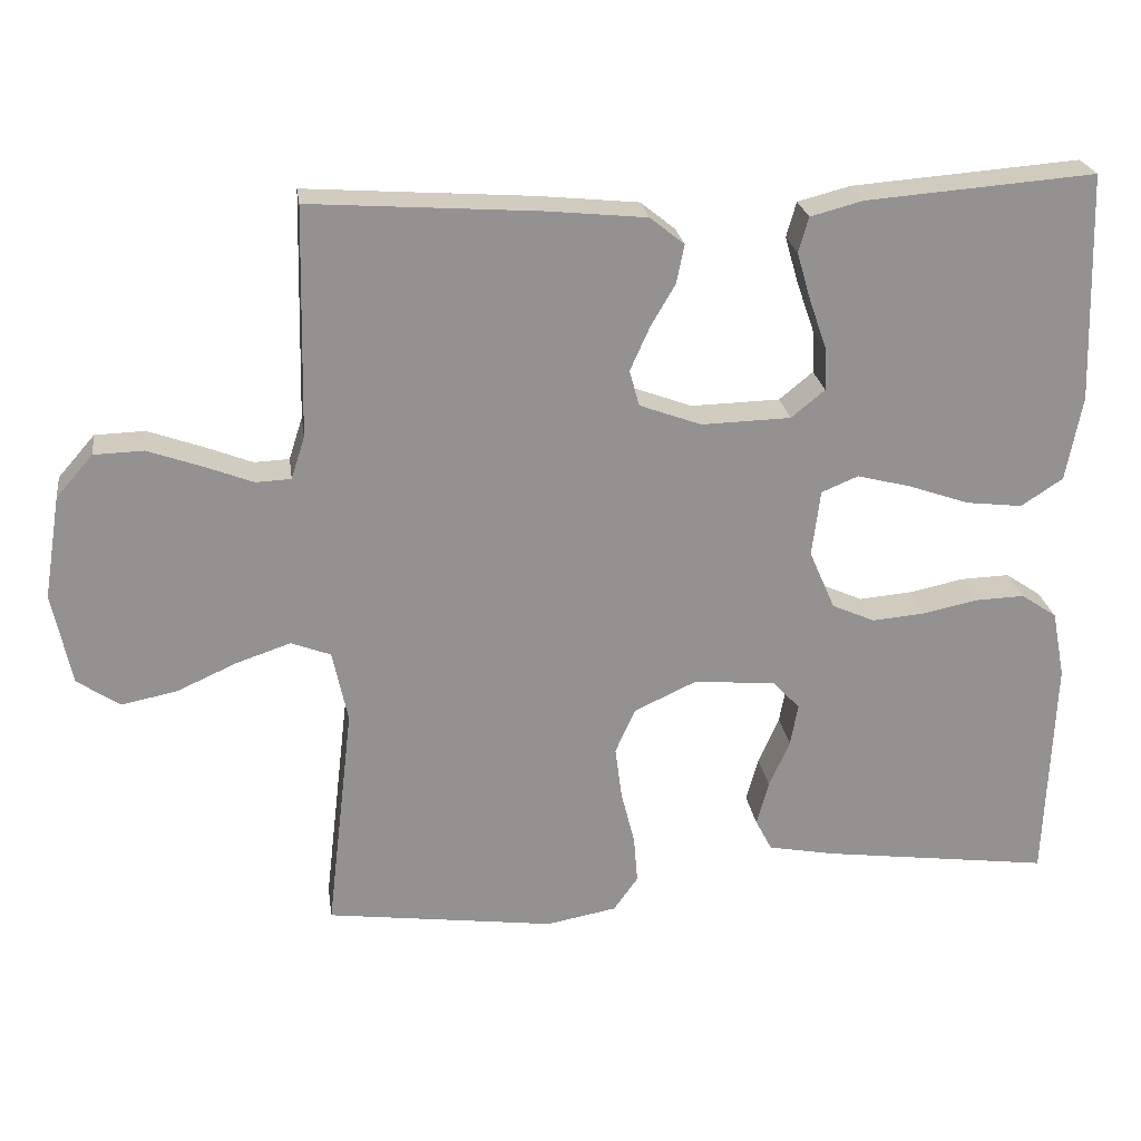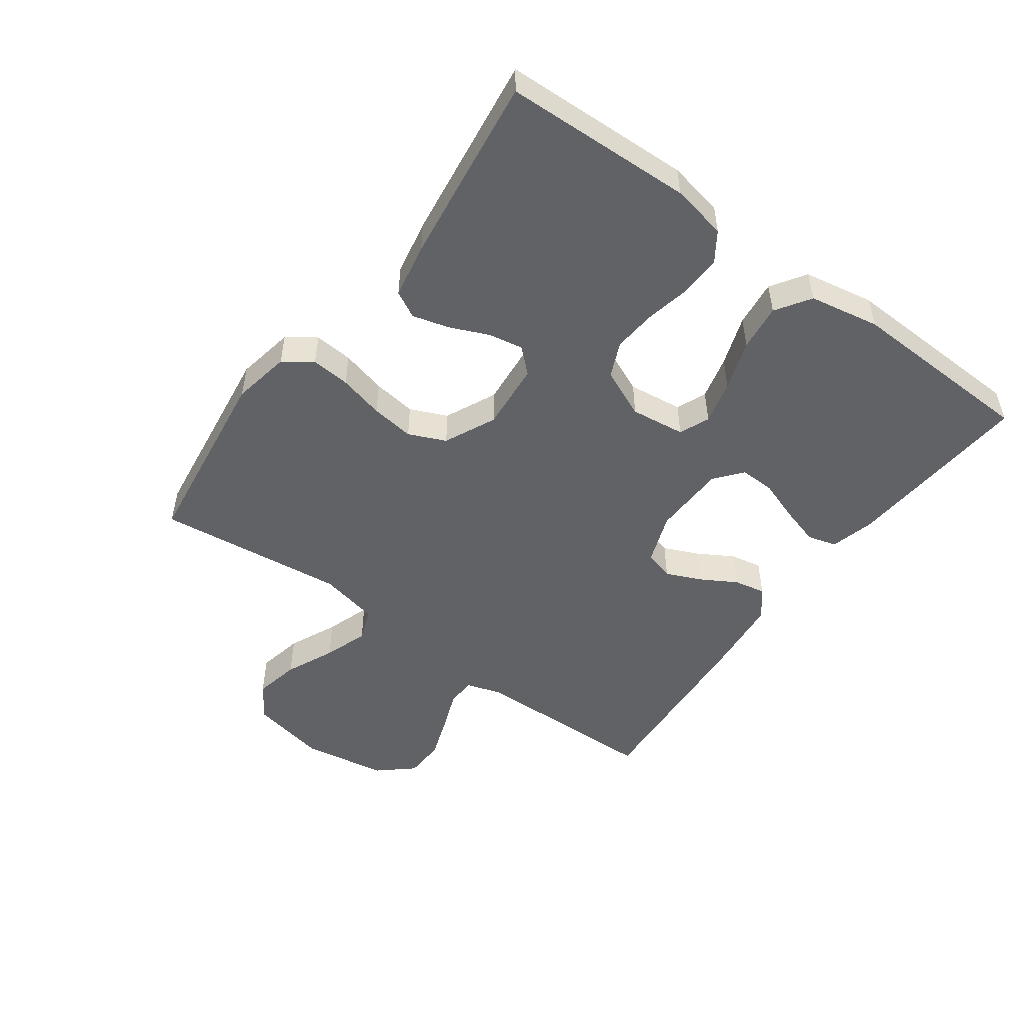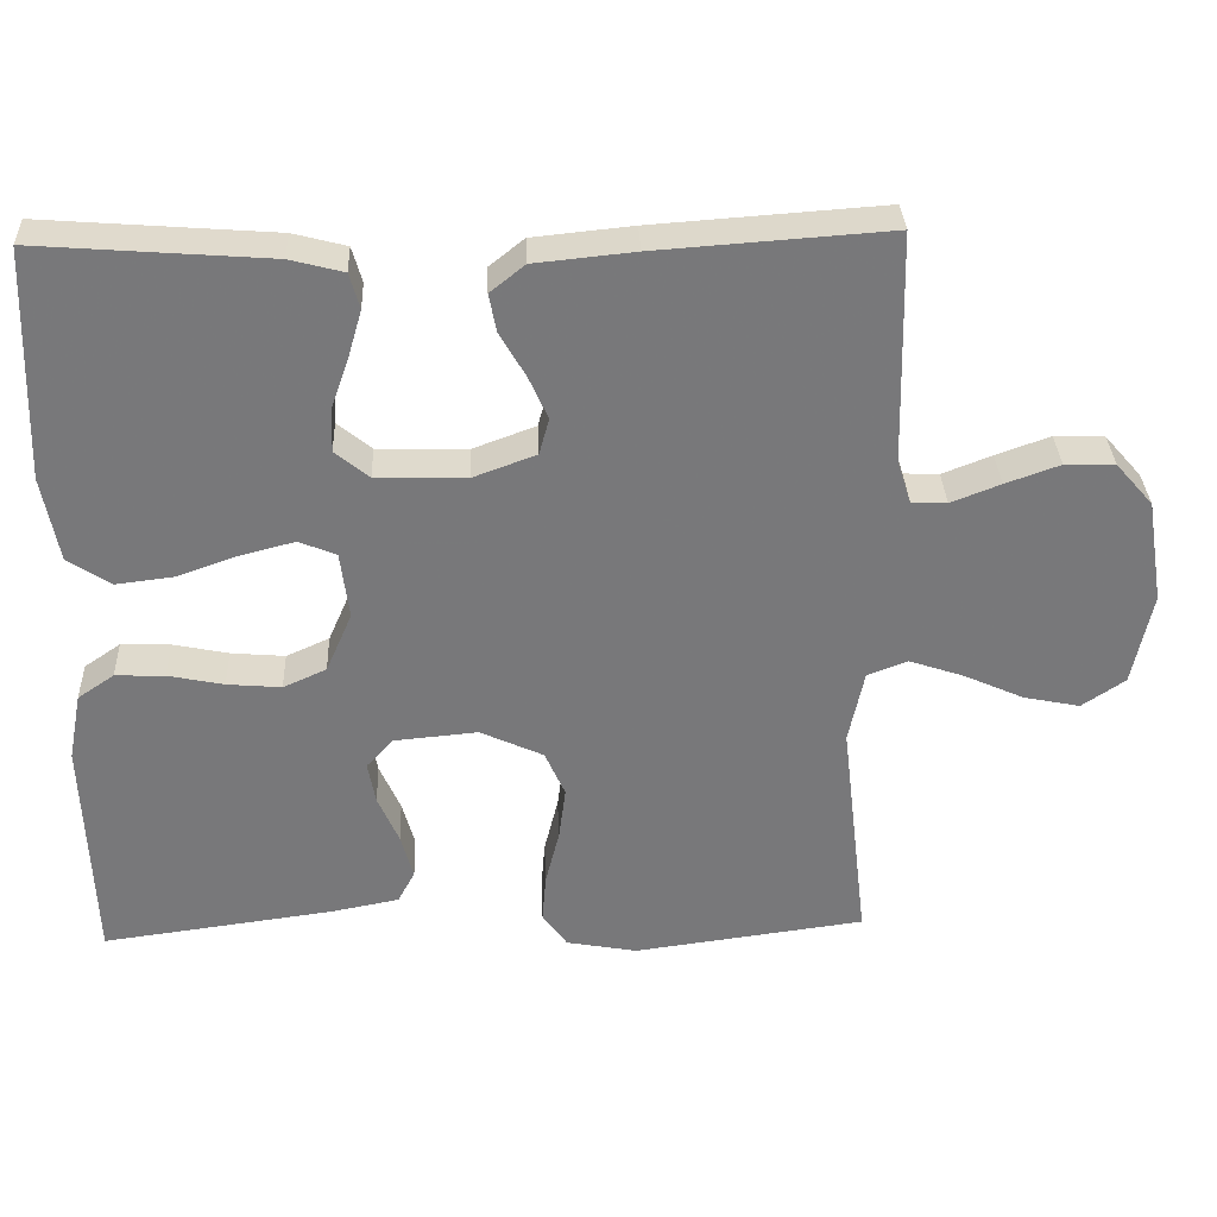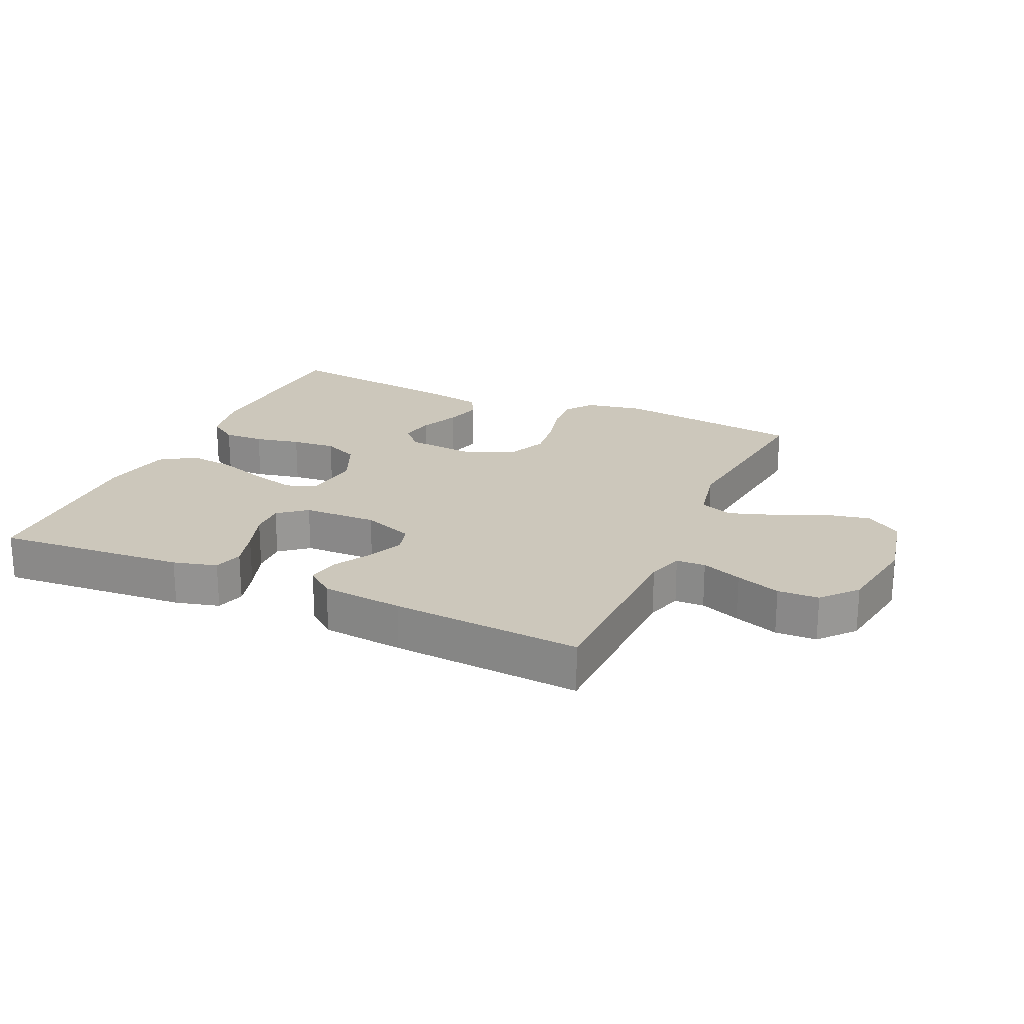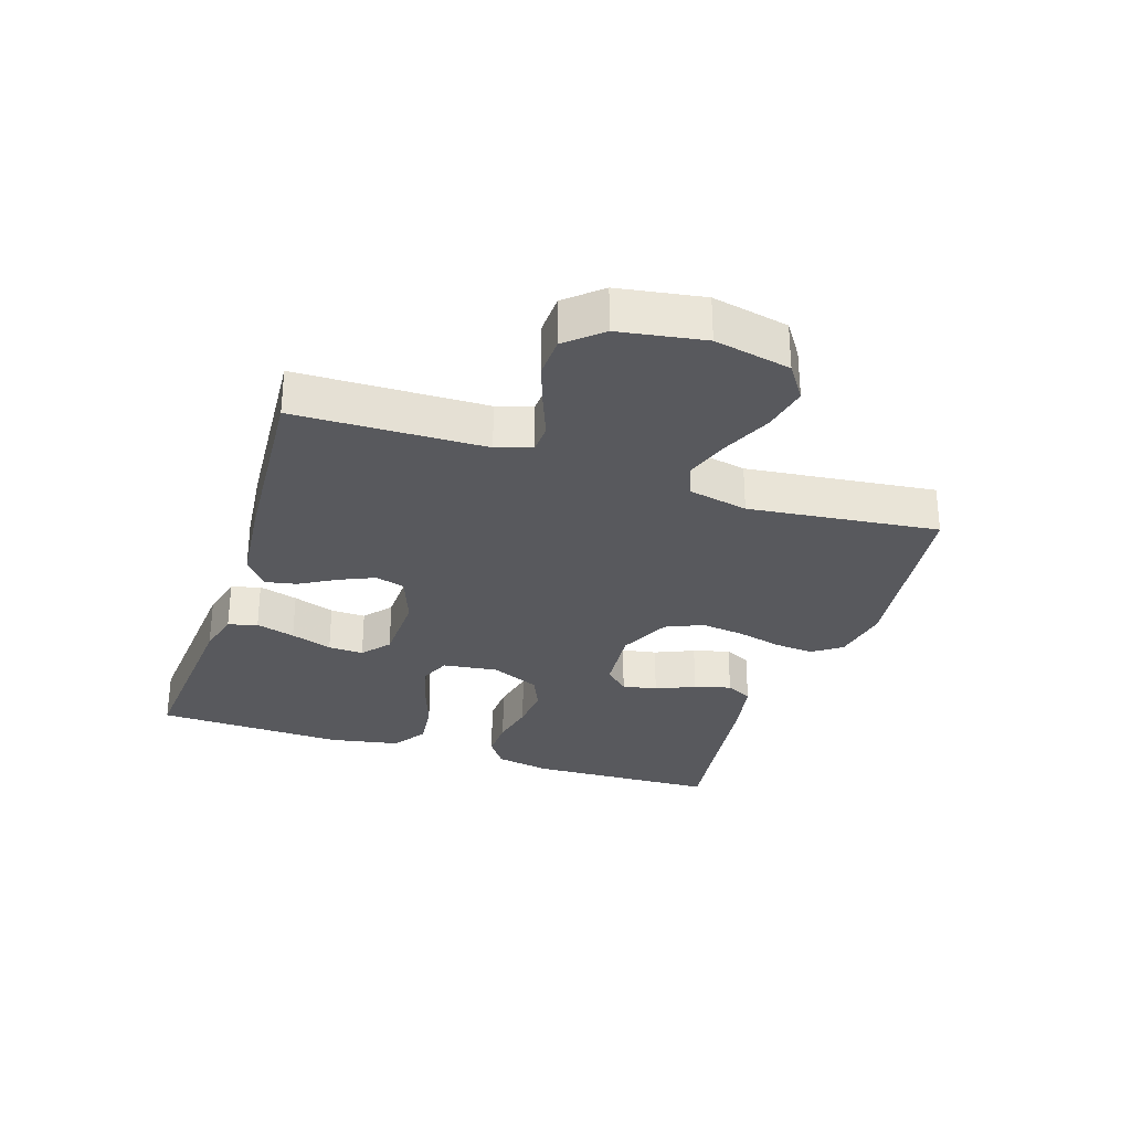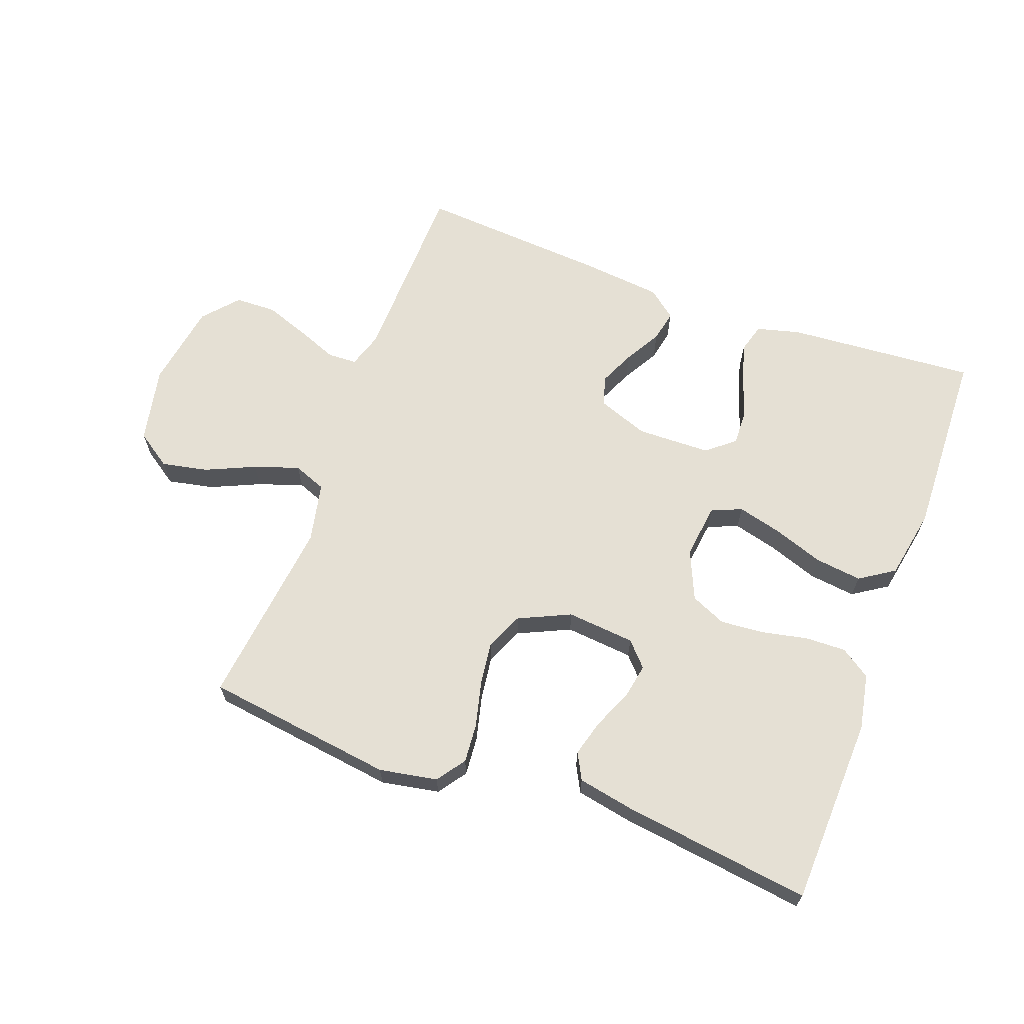
<metadata>
{"format":"obj","ext":"obj","renderer":"f3d","projection":"perspective","resolution":1024,"background":"white","views":[{"elev":23.9,"azim":172.0,"up":"+Z"},{"elev":-50.5,"azim":-126.2,"up":"+Y"},{"elev":32.6,"azim":-2.3,"up":"+Z"},{"elev":21.7,"azim":24.2,"up":"+Y"},{"elev":-29.8,"azim":71.8,"up":"+Y"},{"elev":65.3,"azim":-159.7,"up":"+Y"}]}
</metadata>
<code>
v 0.5 0.07 -0.5
v 0.2 0.07 -0.54
v 0.108 0.07 -0.523
v 0.076 0.07 -0.478
v 0.081 0.07 -0.416
v 0.099 0.07 -0.344
v 0.108 0.07 -0.275
v 0.082 0.07 -0.216
v 0 0.07 -0.178
v -0.108 0.07 -0.188
v -0.143 0.07 -0.226
v -0.133 0.07 -0.281
v -0.106 0.07 -0.343
v -0.09 0.07 -0.401
v -0.112 0.07 -0.443
v -0.2 0.07 -0.46
v -0.5 0.07 -0.5
v -0.511 0.07 -0.2
v -0.494 0.07 -0.112
v -0.447 0.07 -0.08
v -0.383 0.07 -0.082
v -0.311 0.07 -0.097
v -0.241 0.07 -0.103
v -0.185 0.07 -0.078
v -0.151 0.07 0
v -0.162 0.07 0.087
v -0.21 0.07 0.107
v -0.28 0.07 0.089
v -0.36 0.07 0.061
v -0.434 0.07 0.052
v -0.489 0.07 0.088
v -0.51 0.07 0.2
v -0.5 0.07 0.5
v -0.2 0.07 0.477
v -0.131 0.07 0.459
v -0.118 0.07 0.413
v -0.136 0.07 0.351
v -0.159 0.07 0.285
v -0.161 0.07 0.229
v -0.117 0.07 0.193
v 0 0.07 0.19
v 0.081 0.07 0.22
v 0.094 0.07 0.267
v 0.069 0.07 0.323
v 0.036 0.07 0.38
v 0.026 0.07 0.43
v 0.071 0.07 0.466
v 0.2 0.07 0.479
v 0.5 0.07 0.5
v 0.507 0.07 0.2
v 0.525 0.07 0.144
v 0.571 0.07 0.142
v 0.635 0.07 0.167
v 0.705 0.07 0.192
v 0.77 0.07 0.19
v 0.818 0.07 0.135
v 0.84 0.07 0
v 0.815 0.07 -0.121
v 0.759 0.07 -0.159
v 0.686 0.07 -0.144
v 0.608 0.07 -0.109
v 0.537 0.07 -0.085
v 0.485 0.07 -0.105
v 0.465 0.07 -0.2
v 0.5 0 -0.5
v 0.2 0 -0.54
v 0.108 0 -0.523
v 0.076 0 -0.478
v 0.081 0 -0.416
v 0.099 0 -0.344
v 0.108 0 -0.275
v 0.082 0 -0.216
v 0 0 -0.178
v -0.108 0 -0.188
v -0.143 0 -0.226
v -0.133 0 -0.281
v -0.106 0 -0.343
v -0.09 0 -0.401
v -0.112 0 -0.443
v -0.2 0 -0.46
v -0.5 0 -0.5
v -0.511 0 -0.2
v -0.494 0 -0.112
v -0.447 0 -0.08
v -0.383 0 -0.082
v -0.311 0 -0.097
v -0.241 0 -0.103
v -0.185 0 -0.078
v -0.151 0 0
v -0.162 0 0.087
v -0.21 0 0.107
v -0.28 0 0.089
v -0.36 0 0.061
v -0.434 0 0.052
v -0.489 0 0.088
v -0.51 0 0.2
v -0.5 0 0.5
v -0.2 0 0.477
v -0.131 0 0.459
v -0.118 0 0.413
v -0.136 0 0.351
v -0.159 0 0.285
v -0.161 0 0.229
v -0.117 0 0.193
v 0 0 0.19
v 0.081 0 0.22
v 0.094 0 0.267
v 0.069 0 0.323
v 0.036 0 0.38
v 0.026 0 0.43
v 0.071 0 0.466
v 0.2 0 0.479
v 0.5 0 0.5
v 0.507 0 0.2
v 0.525 0 0.144
v 0.571 0 0.142
v 0.635 0 0.167
v 0.705 0 0.192
v 0.77 0 0.19
v 0.818 0 0.135
v 0.84 0 0
v 0.815 0 -0.121
v 0.759 0 -0.159
v 0.686 0 -0.144
v 0.608 0 -0.109
v 0.537 0 -0.085
v 0.485 0 -0.105
v 0.465 0 -0.2
f 58 59 60 61
f 58 61 62
f 57 58 62
f 56 57 62
f 55 56 62 63
f 52 53 54 55
f 47 48 49 50
f 47 50 51
f 44 45 46 47
f 43 44 47 51
f 42 43 51
f 41 42 51
f 40 41 51
f 35 36 37 38
f 33 34 35 38
f 33 38 39
f 32 33 39 40
f 28 29 30 31
f 27 28 31 32
f 19 20 21 22
f 19 22 23
f 18 19 23
f 17 18 23
f 16 17 23 24
f 12 13 14 15
f 11 12 15 16
f 3 4 5 6
f 3 6 7
f 64 1 2 3
f 63 64 3 7
f 52 55 63 7
f 27 32 40 51
f 26 27 51 52
f 25 26 52
f 11 16 24 25
f 10 11 25
f 9 10 25 52
f 8 9 52
f 7 8 52
f 125 124 123 122
f 126 125 122
f 126 122 121
f 126 121 120
f 127 126 120 119
f 119 118 117 116
f 114 113 112 111
f 115 114 111
f 111 110 109 108
f 115 111 108 107
f 115 107 106
f 115 106 105
f 115 105 104
f 102 101 100 99
f 102 99 98 97
f 103 102 97
f 104 103 97 96
f 95 94 93 92
f 96 95 92 91
f 86 85 84 83
f 87 86 83
f 87 83 82
f 87 82 81
f 88 87 81 80
f 79 78 77 76
f 80 79 76 75
f 70 69 68 67
f 71 70 67
f 67 66 65 128
f 71 67 128 127
f 71 127 119 116
f 115 104 96 91
f 116 115 91 90
f 116 90 89
f 89 88 80 75
f 89 75 74
f 116 89 74 73
f 116 73 72
f 116 72 71
f 1 65 66 2
f 2 66 67 3
f 3 67 68 4
f 4 68 69 5
f 5 69 70 6
f 6 70 71 7
f 7 71 72 8
f 8 72 73 9
f 9 73 74 10
f 10 74 75 11
f 11 75 76 12
f 12 76 77 13
f 13 77 78 14
f 14 78 79 15
f 15 79 80 16
f 16 80 81 17
f 17 81 82 18
f 18 82 83 19
f 19 83 84 20
f 20 84 85 21
f 21 85 86 22
f 22 86 87 23
f 23 87 88 24
f 24 88 89 25
f 25 89 90 26
f 26 90 91 27
f 27 91 92 28
f 28 92 93 29
f 29 93 94 30
f 30 94 95 31
f 31 95 96 32
f 32 96 97 33
f 33 97 98 34
f 34 98 99 35
f 35 99 100 36
f 36 100 101 37
f 37 101 102 38
f 38 102 103 39
f 39 103 104 40
f 40 104 105 41
f 41 105 106 42
f 42 106 107 43
f 43 107 108 44
f 44 108 109 45
f 45 109 110 46
f 46 110 111 47
f 47 111 112 48
f 48 112 113 49
f 49 113 114 50
f 50 114 115 51
f 51 115 116 52
f 52 116 117 53
f 53 117 118 54
f 54 118 119 55
f 55 119 120 56
f 56 120 121 57
f 57 121 122 58
f 58 122 123 59
f 59 123 124 60
f 60 124 125 61
f 61 125 126 62
f 62 126 127 63
f 63 127 128 64
f 64 128 65 1

</code>
